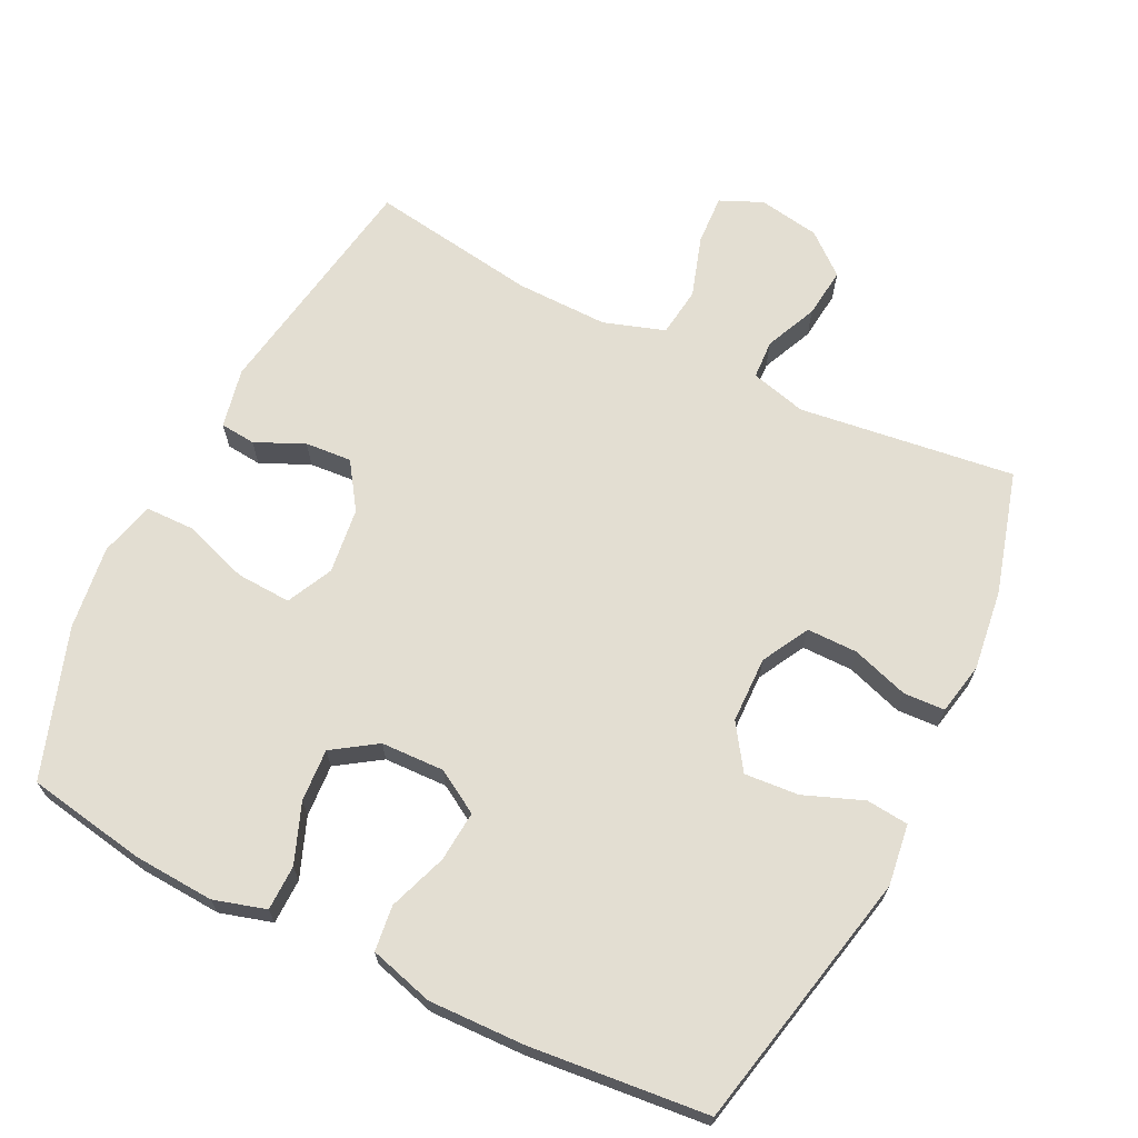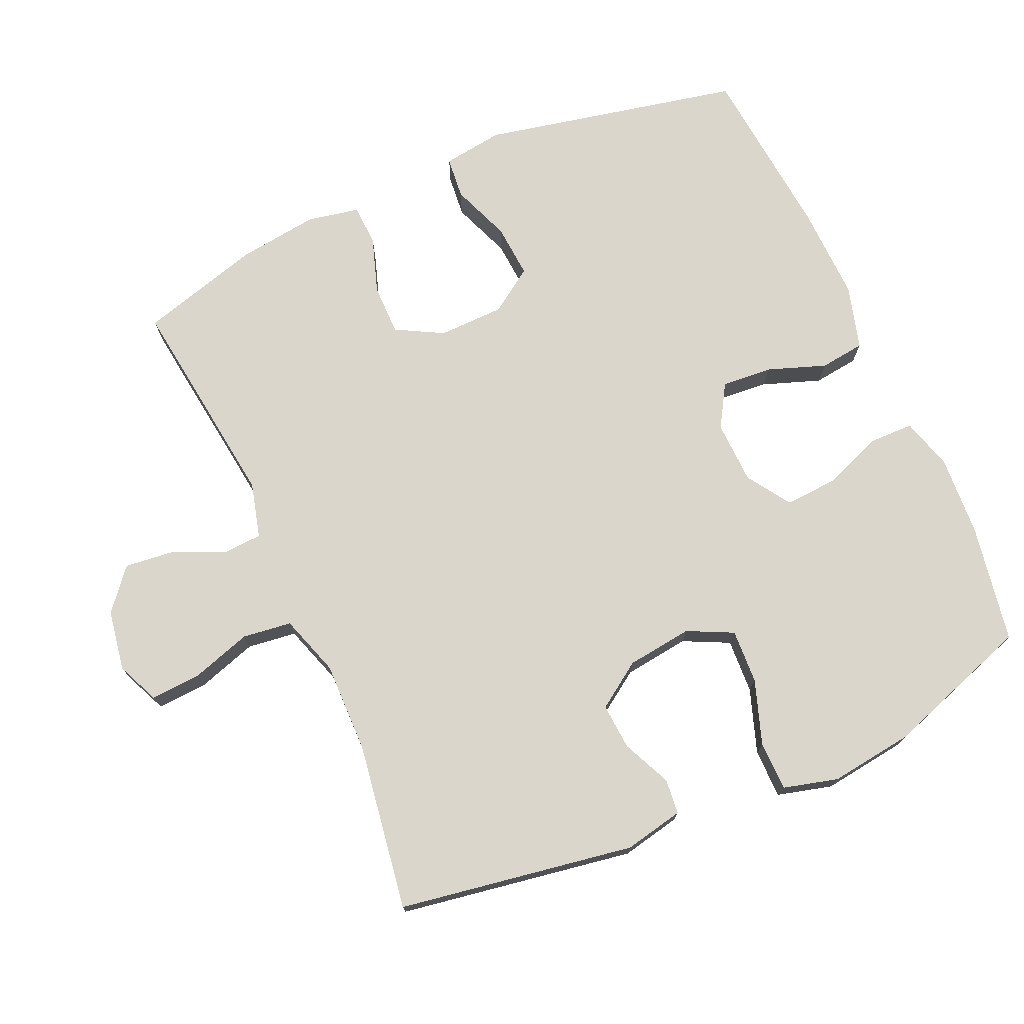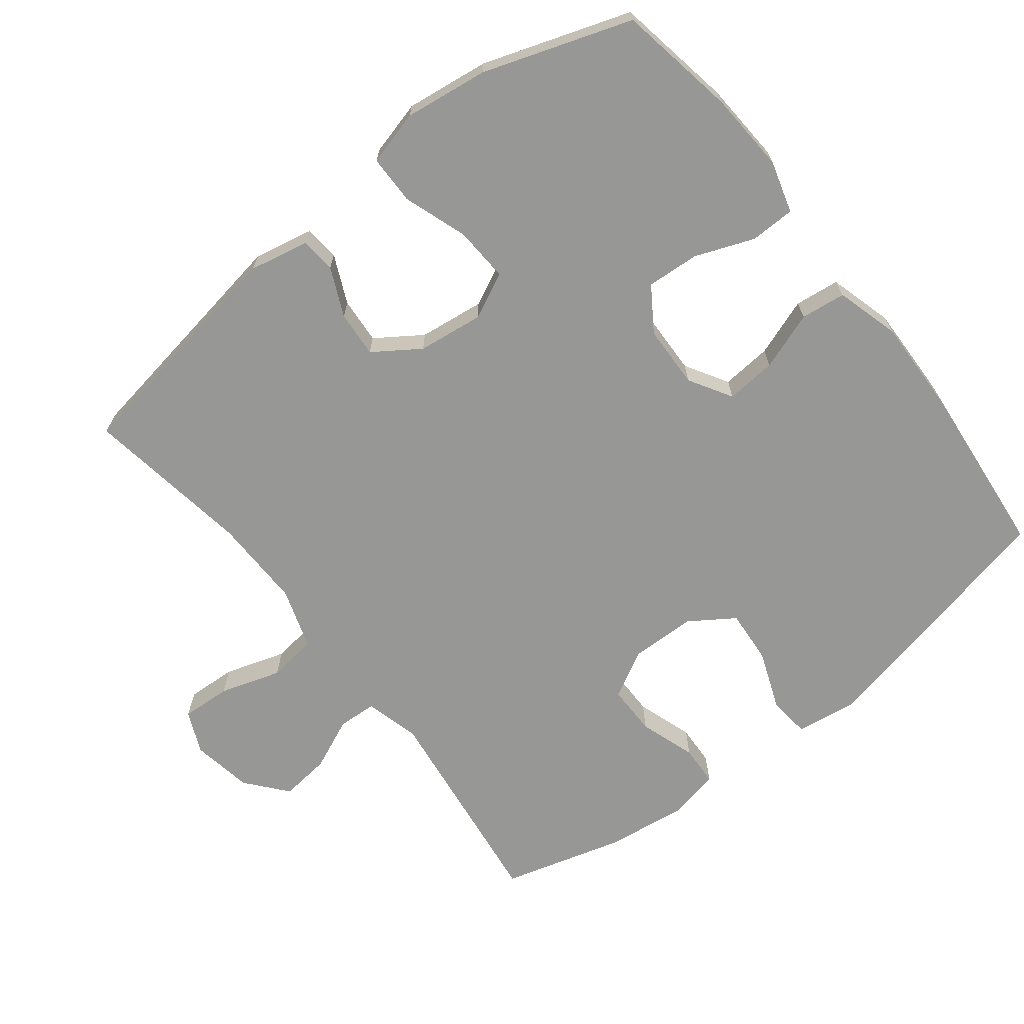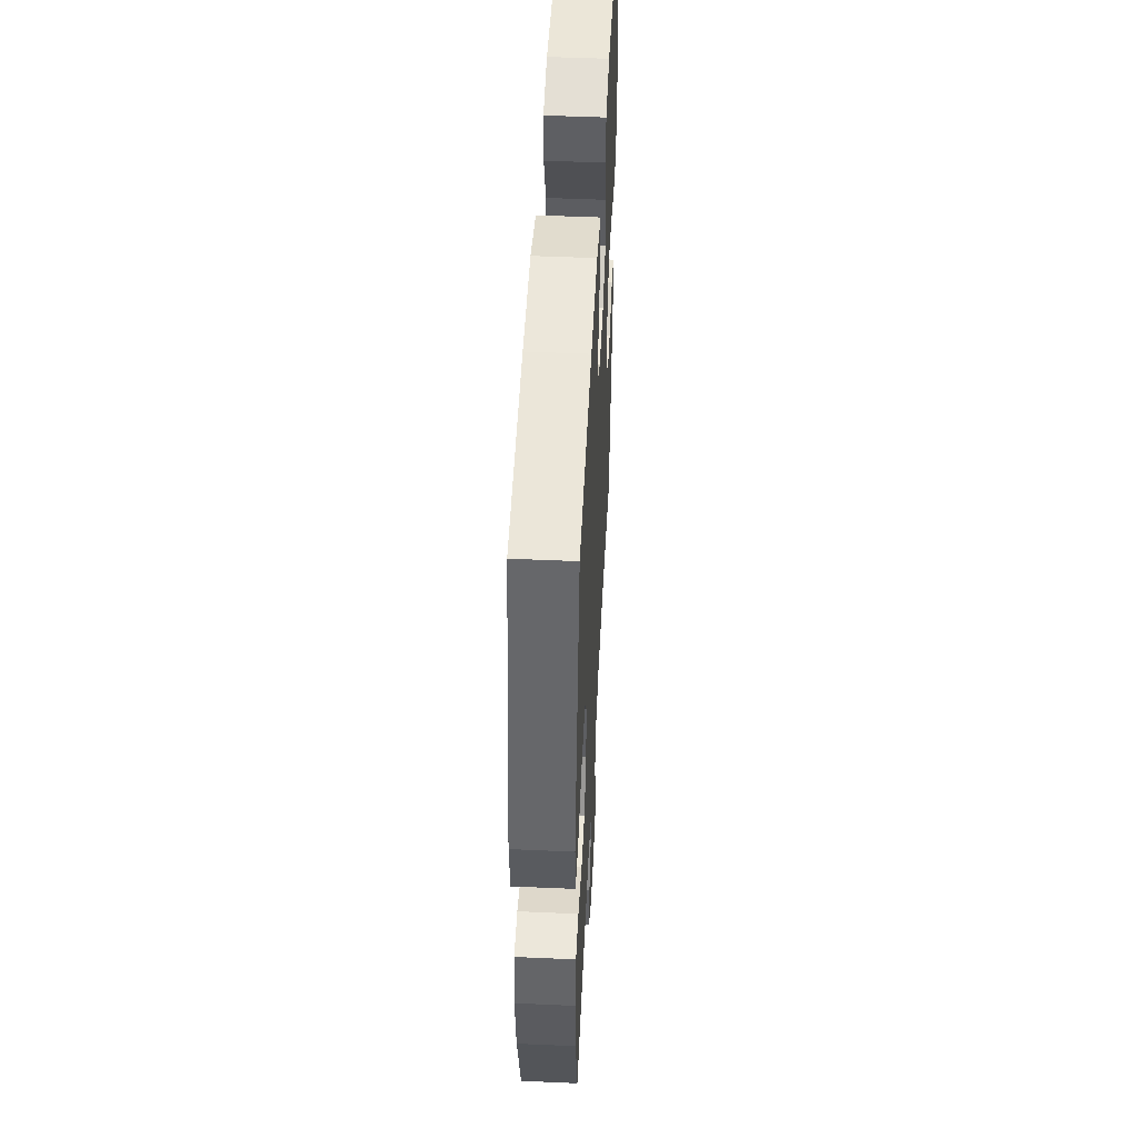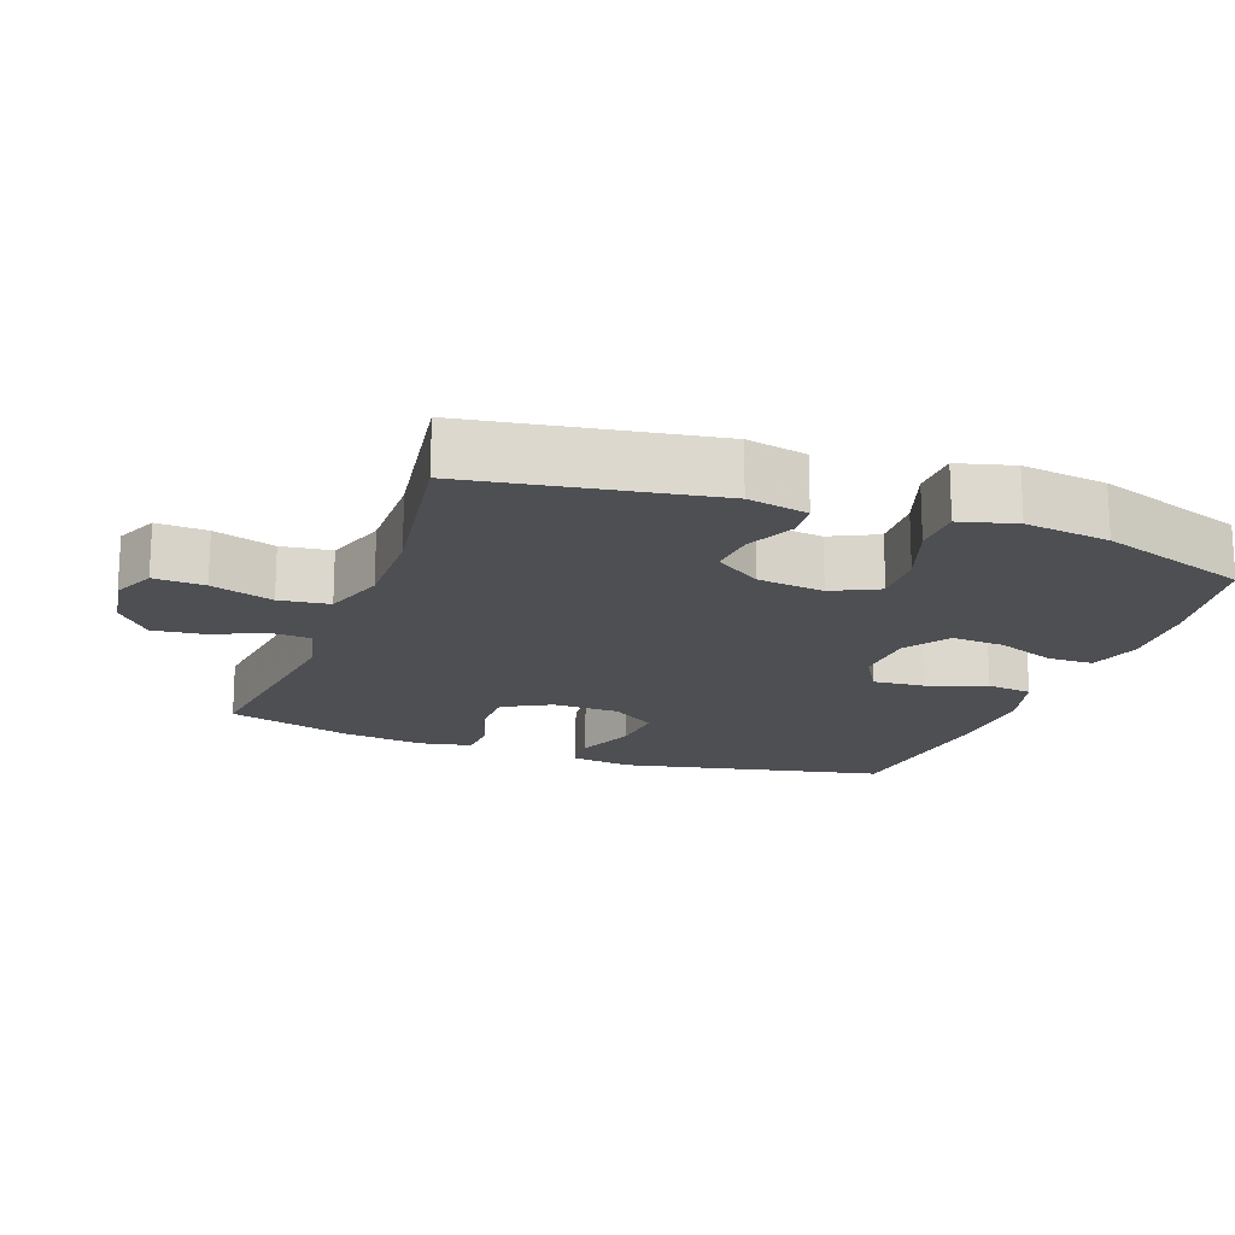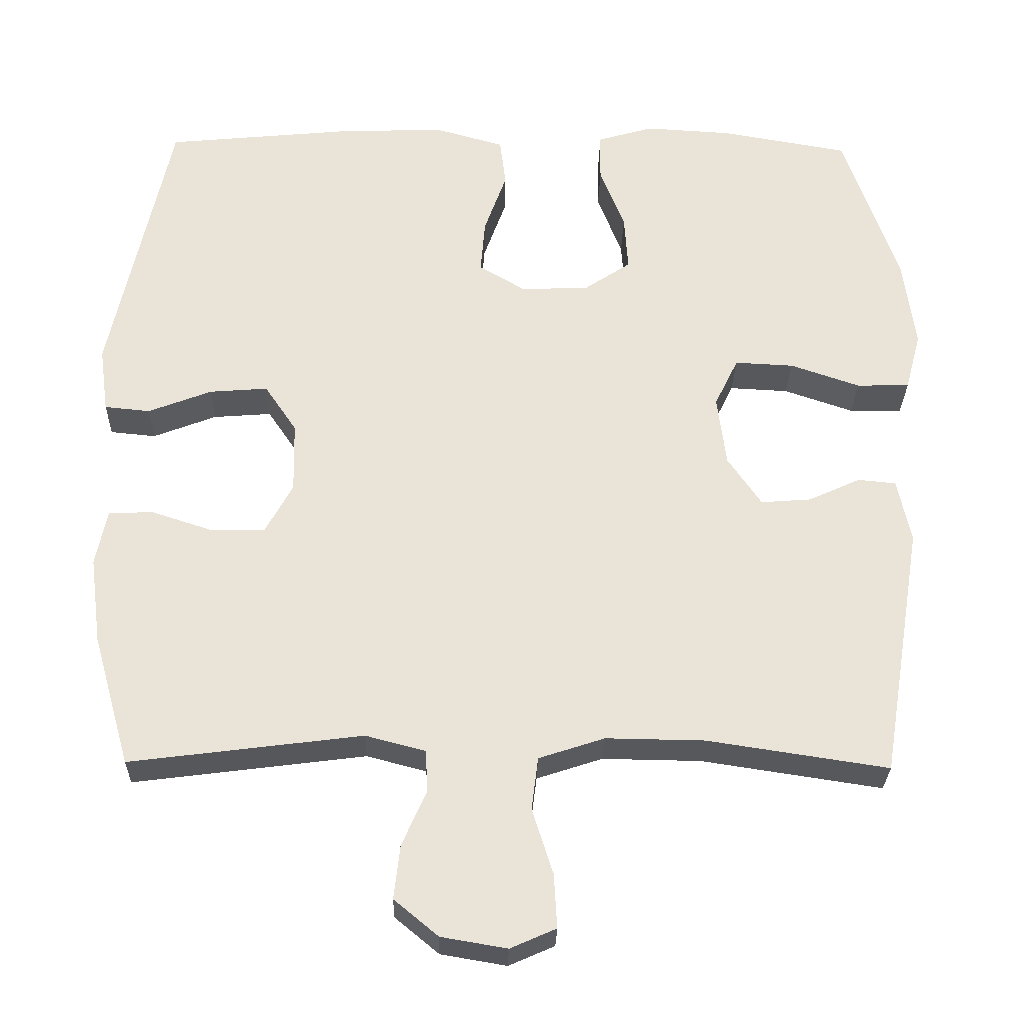
<metadata>
{"format":"obj","ext":"obj","renderer":"f3d","projection":"perspective","resolution":1024,"background":"white","views":[{"elev":67.5,"azim":26.3,"up":"+Y"},{"elev":73.9,"azim":-113.9,"up":"+Y"},{"elev":-68.1,"azim":-51.9,"up":"+Y"},{"elev":49.6,"azim":92.8,"up":"+Z"},{"elev":-17.7,"azim":-110.1,"up":"+Y"},{"elev":-28.4,"azim":178.8,"up":"+Z"}]}
</metadata>
<code>
v 0.5 0.07 0.5
v 0.58 0.07 0.125
v 0.568 0.07 0.037
v 0.507 0.07 0.031
v 0.422 0.07 0.064
v 0.344 0.07 0.07
v 0.301 0.07 0.006
v 0.299 0.07 -0.089
v 0.336 0.07 -0.157
v 0.409 0.07 -0.157
v 0.491 0.07 -0.13
v 0.55 0.07 -0.133
v 0.565 0.07 -0.208
v 0.55 0.07 -0.324
v 0.5 0.07 -0.5
v 0.189 0.07 -0.46
v 0.109 0.07 -0.481
v 0.106 0.07 -0.537
v 0.139 0.07 -0.612
v 0.147 0.07 -0.684
v 0.088 0.07 -0.733
v 0 0.07 -0.748
v -0.061 0.07 -0.721
v -0.057 0.07 -0.649
v -0.029 0.07 -0.561
v -0.038 0.07 -0.49
v -0.126 0.07 -0.461
v -0.258 0.07 -0.463
v -0.5 0.07 -0.5
v -0.556 0.07 -0.159
v -0.538 0.07 -0.073
v -0.487 0.07 -0.068
v -0.417 0.07 -0.1
v -0.35 0.07 -0.105
v -0.305 0.07 -0.039
v -0.293 0.07 0.056
v -0.325 0.07 0.122
v -0.404 0.07 0.118
v -0.497 0.07 0.086
v -0.568 0.07 0.087
v -0.589 0.07 0.166
v -0.573 0.07 0.287
v -0.5 0.07 0.5
v -0.329 0.07 0.53
v -0.212 0.07 0.537
v -0.137 0.07 0.515
v -0.136 0.07 0.45
v -0.169 0.07 0.365
v -0.174 0.07 0.289
v -0.111 0.07 0.247
v -0.02 0.07 0.244
v 0.042 0.07 0.281
v 0.036 0.07 0.354
v 0.006 0.07 0.438
v 0.014 0.07 0.503
v 0.106 0.07 0.529
v 0.244 0.07 0.525
v 0.5 0 0.5
v 0.58 0 0.125
v 0.568 0 0.037
v 0.507 0 0.031
v 0.422 0 0.064
v 0.344 0 0.07
v 0.301 0 0.006
v 0.299 0 -0.089
v 0.336 0 -0.157
v 0.409 0 -0.157
v 0.491 0 -0.13
v 0.55 0 -0.133
v 0.565 0 -0.208
v 0.55 0 -0.324
v 0.5 0 -0.5
v 0.189 0 -0.46
v 0.109 0 -0.481
v 0.106 0 -0.537
v 0.139 0 -0.612
v 0.147 0 -0.684
v 0.088 0 -0.733
v 0 0 -0.748
v -0.061 0 -0.721
v -0.057 0 -0.649
v -0.029 0 -0.561
v -0.038 0 -0.49
v -0.126 0 -0.461
v -0.258 0 -0.463
v -0.5 0 -0.5
v -0.556 0 -0.159
v -0.538 0 -0.073
v -0.487 0 -0.068
v -0.417 0 -0.1
v -0.35 0 -0.105
v -0.305 0 -0.039
v -0.293 0 0.056
v -0.325 0 0.122
v -0.404 0 0.118
v -0.497 0 0.086
v -0.568 0 0.087
v -0.589 0 0.166
v -0.573 0 0.287
v -0.5 0 0.5
v -0.329 0 0.53
v -0.212 0 0.537
v -0.137 0 0.515
v -0.136 0 0.45
v -0.169 0 0.365
v -0.174 0 0.289
v -0.111 0 0.247
v -0.02 0 0.244
v 0.042 0 0.281
v 0.036 0 0.354
v 0.006 0 0.438
v 0.014 0 0.503
v 0.106 0 0.529
v 0.244 0 0.525
f 3 4 5
f 2 3 5
f 1 2 5
f 57 1 5
f 56 57 5
f 55 56 5
f 54 55 5
f 53 54 5
f 52 53 5 6
f 51 52 6 7
f 50 51 7 8
f 49 50 8 9
f 46 47 48
f 45 46 48
f 44 45 48
f 43 44 48
f 42 43 48
f 41 42 48
f 40 41 48
f 39 40 48
f 38 39 48
f 37 38 48 49
f 36 37 49 9
f 31 32 33
f 30 31 33
f 29 30 33
f 28 29 33
f 27 28 33 34
f 26 27 34 35
f 23 24 25
f 22 23 25
f 21 22 25
f 20 21 25
f 19 20 25
f 18 19 25
f 17 18 25 26
f 35 36 9
f 26 35 9
f 17 26 9
f 16 17 9
f 14 15 16
f 13 14 16
f 12 13 16
f 11 12 16
f 10 11 16
f 9 10 16
f 62 61 60
f 62 60 59
f 62 59 58
f 62 58 114
f 62 114 113
f 62 113 112
f 62 112 111
f 62 111 110
f 63 62 110 109
f 64 63 109 108
f 65 64 108 107
f 66 65 107 106
f 105 104 103
f 105 103 102
f 105 102 101
f 105 101 100
f 105 100 99
f 105 99 98
f 105 98 97
f 105 97 96
f 105 96 95
f 106 105 95 94
f 66 106 94 93
f 90 89 88
f 90 88 87
f 90 87 86
f 90 86 85
f 91 90 85 84
f 92 91 84 83
f 82 81 80
f 82 80 79
f 82 79 78
f 82 78 77
f 82 77 76
f 82 76 75
f 83 82 75 74
f 66 93 92
f 66 92 83
f 66 83 74
f 66 74 73
f 73 72 71
f 73 71 70
f 73 70 69
f 73 69 68
f 73 68 67
f 73 67 66
f 1 58 59 2
f 2 59 60 3
f 3 60 61 4
f 4 61 62 5
f 5 62 63 6
f 6 63 64 7
f 7 64 65 8
f 8 65 66 9
f 9 66 67 10
f 10 67 68 11
f 11 68 69 12
f 12 69 70 13
f 13 70 71 14
f 14 71 72 15
f 15 72 73 16
f 16 73 74 17
f 17 74 75 18
f 18 75 76 19
f 19 76 77 20
f 20 77 78 21
f 21 78 79 22
f 22 79 80 23
f 23 80 81 24
f 24 81 82 25
f 25 82 83 26
f 26 83 84 27
f 27 84 85 28
f 28 85 86 29
f 29 86 87 30
f 30 87 88 31
f 31 88 89 32
f 32 89 90 33
f 33 90 91 34
f 34 91 92 35
f 35 92 93 36
f 36 93 94 37
f 37 94 95 38
f 38 95 96 39
f 39 96 97 40
f 40 97 98 41
f 41 98 99 42
f 42 99 100 43
f 43 100 101 44
f 44 101 102 45
f 45 102 103 46
f 46 103 104 47
f 47 104 105 48
f 48 105 106 49
f 49 106 107 50
f 50 107 108 51
f 51 108 109 52
f 52 109 110 53
f 53 110 111 54
f 54 111 112 55
f 55 112 113 56
f 56 113 114 57
f 57 114 58 1

</code>
